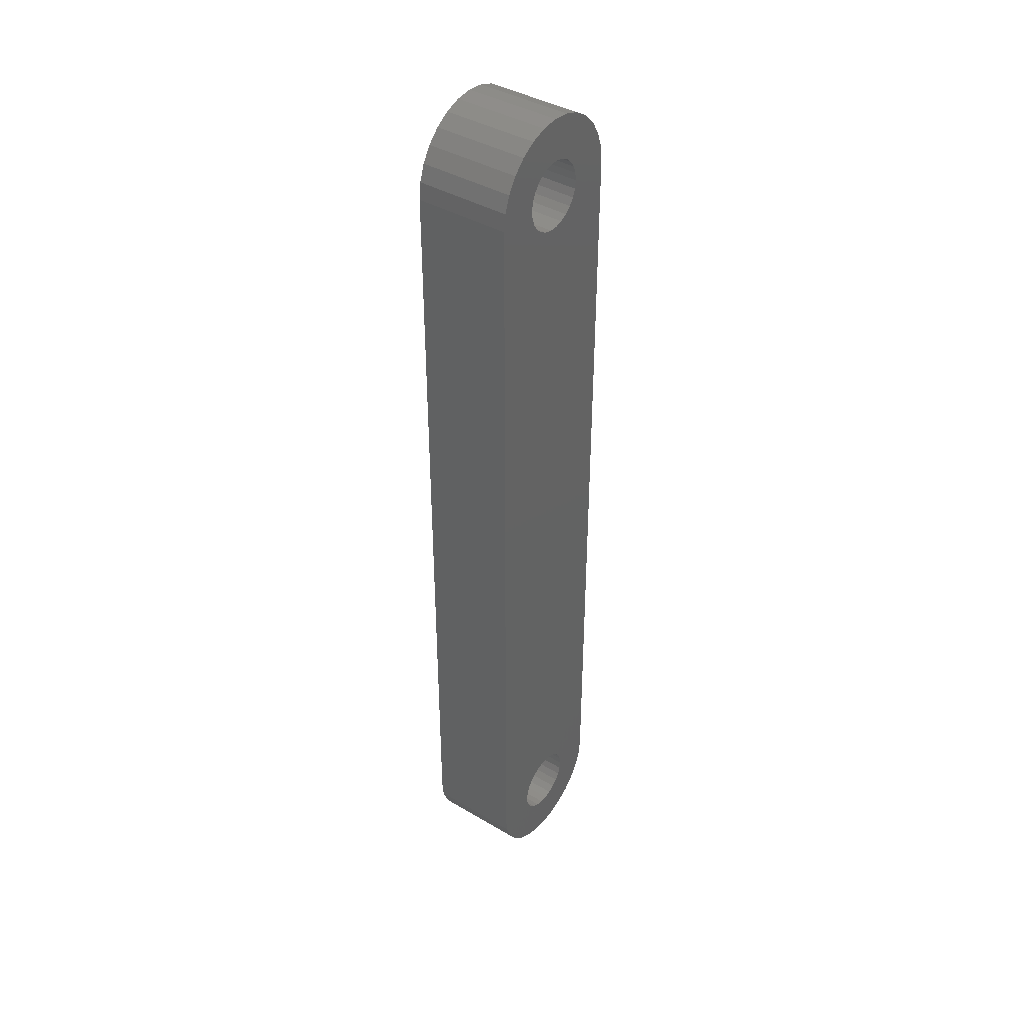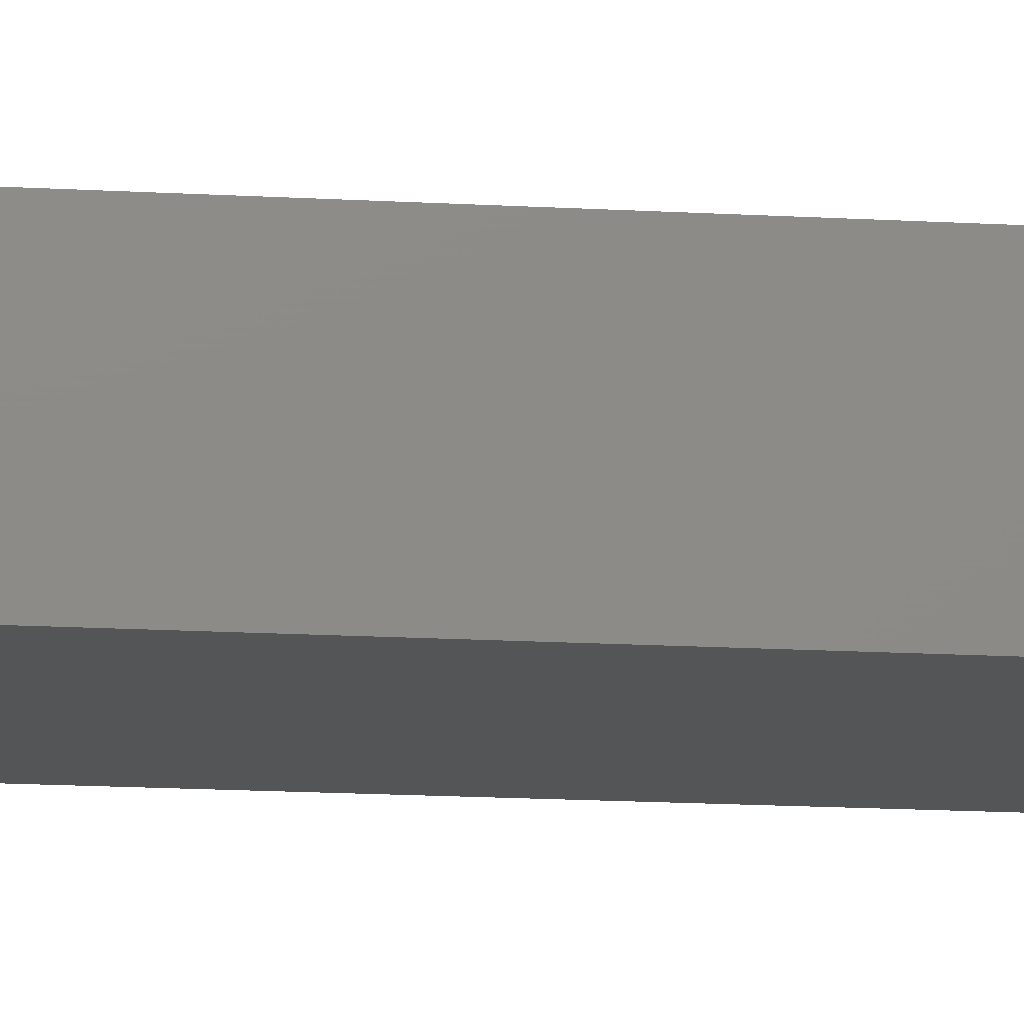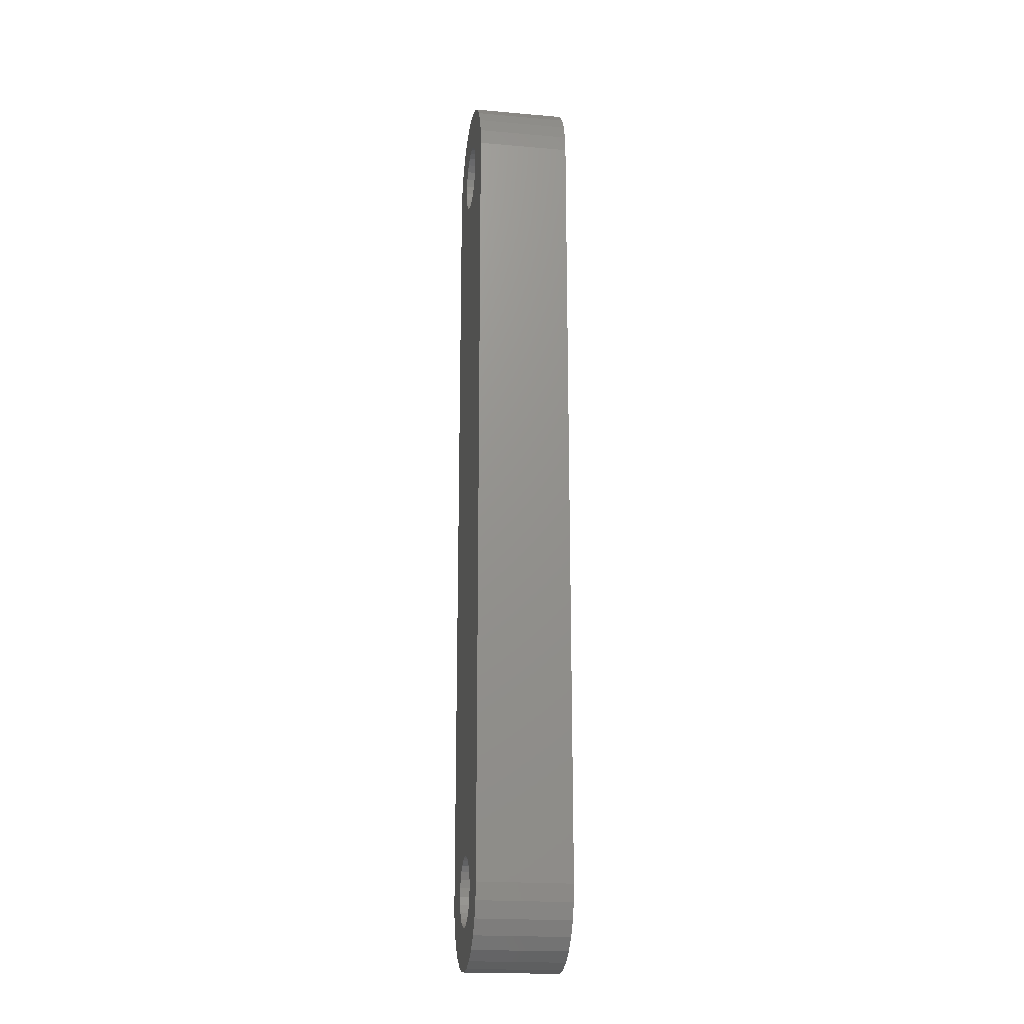
<metadata>
{"format":"stl","ext":"stl","renderer":"f3d","projection":"perspective","resolution":1024,"background":"white","views":[{"elev":40.5,"azim":125.9,"up":"+Z"},{"elev":-14.1,"azim":82.3,"up":"+Y"},{"elev":-19.6,"azim":-99.3,"up":"+Z"}]}
</metadata>
<code>
# stl→obj: 328 verts, 496 faces
v -0.1136 -0.01587 0.027
v -0.1155 -0.09524 0.04427
v -0.1155 -0.01587 0.04427
v -0.1136 -0.09524 0.027
v -0.1078 -0.01587 0.0106
v -0.1078 -0.09524 0.0106
v -0.09859 -0.01587 -0.004116
v -0.09859 -0.09524 -0.004116
v -0.0863 -0.01587 -0.0164
v -0.0863 -0.09524 -0.0164
v -0.07159 -0.01587 -0.02565
v -0.07159 -0.09524 -0.02565
v -0.05519 -0.01587 -0.03139
v -0.05519 -0.09524 -0.03139
v -0.03792 -0.01587 -0.03333
v -0.03792 -0.09524 -0.03333
v -0.02065 -0.01587 -0.03139
v -0.02065 -0.09524 -0.03139
v -0.004249 -0.01587 -0.02565
v -0.004249 -0.09524 -0.02565
v 0.01046 -0.01587 -0.0164
v 0.01046 -0.09524 -0.0164
v 0.02275 -0.01587 -0.004116
v 0.02275 -0.09524 -0.004116
v 0.032 -0.01587 0.0106
v 0.032 -0.09524 0.0106
v 0.03774 -0.01587 0.027
v 0.03774 -0.09524 0.027
v 0.03968 -0.01587 0.04427
v 0.03968 -0.09524 0.04427
v -0.1155 -0.09524 0.8513
v -0.1155 -0.01587 0.8513
v 0.03968 -0.01587 0.8513
v 0.03968 -0.09524 0.8513
v -0.1155 0 0.04427
v -0.1136 0 0.027
v -0.1078 0 0.0106
v -0.09859 0 -0.004116
v -0.0863 0 -0.0164
v -0.07159 0 -0.02565
v -0.05519 0 -0.03139
v -0.03792 0 -0.03333
v -0.02065 0 -0.03139
v -0.004249 0 -0.02565
v 0.01046 0 -0.0164
v 0.02275 0 -0.004116
v 0.032 0 0.0106
v 0.03774 0 0.027
v 0.03968 0 0.04427
v -0.06406 -0.09524 0.02111
v -0.05776 -0.09524 0.01553
v -0.06884 -0.09524 0.02804
v -0.0503 -0.09524 0.01162
v -0.07182 -0.09524 0.03591
v -0.04213 -0.09524 0.009602
v -0.07284 -0.09524 0.04427
v -0.03371 -0.09524 0.009602
v -0.07182 -0.09524 0.05263
v -0.02554 -0.09524 0.01162
v -0.06884 -0.09524 0.0605
v -0.01808 -0.09524 0.01553
v -0.06406 -0.09524 0.06742
v -0.01178 -0.09524 0.02111
v -0.05776 -0.09524 0.07301
v -0.006998 -0.09524 0.02804
v -0.004013 -0.09524 0.03591
v -0.002998 -0.09524 0.04427
v -0.004013 -0.09524 0.05263
v -0.006998 -0.09524 0.0605
v -0.01178 -0.09524 0.06742
v -0.01808 -0.09524 0.07301
v -0.05776 -0.09524 0.8226
v -0.06406 -0.09524 0.8282
v -0.06884 -0.09524 0.8351
v -0.0503 -0.09524 0.8187
v -0.0503 -0.09524 0.07692
v -0.07182 -0.09524 0.843
v -0.04213 -0.09524 0.8167
v -0.04213 -0.09524 0.07893
v -0.07284 -0.09524 0.8513
v -0.1136 -0.09524 0.8686
v -0.03371 -0.09524 0.8167
v -0.03371 -0.09524 0.07893
v -0.07182 -0.09524 0.8597
v -0.1078 -0.09524 0.885
v -0.02554 -0.09524 0.8187
v -0.02554 -0.09524 0.07692
v -0.06884 -0.09524 0.8676
v -0.09859 -0.09524 0.8997
v -0.01808 -0.09524 0.8226
v -0.06406 -0.09524 0.8745
v -0.0863 -0.09524 0.912
v -0.05776 -0.09524 0.8801
v -0.07159 -0.09524 0.9212
v -0.0503 -0.09524 0.884
v -0.05519 -0.09524 0.927
v -0.04213 -0.09524 0.886
v -0.01178 -0.09524 0.8282
v -0.006998 -0.09524 0.8351
v -0.004013 -0.09524 0.843
v -0.002998 -0.09524 0.8513
v -0.03792 -0.09524 0.9289
v -0.03371 -0.09524 0.886
v 0.03774 -0.09524 0.8686
v -0.004013 -0.09524 0.8597
v -0.02065 -0.09524 0.927
v -0.02554 -0.09524 0.884
v 0.032 -0.09524 0.885
v -0.006998 -0.09524 0.8676
v -0.004249 -0.09524 0.9212
v -0.01808 -0.09524 0.8801
v 0.02275 -0.09524 0.8997
v -0.01178 -0.09524 0.8745
v 0.01046 -0.09524 0.912
v 0.03774 -0.01587 0.8686
v 0.032 -0.01587 0.885
v 0.02275 -0.01587 0.8997
v 0.01046 -0.01587 0.912
v -0.004249 -0.01587 0.9212
v -0.02065 -0.01587 0.927
v -0.03792 -0.01587 0.9289
v -0.05519 -0.01587 0.927
v -0.07159 -0.01587 0.9212
v -0.0863 -0.01587 0.912
v -0.09859 -0.01587 0.8997
v -0.1078 -0.01587 0.885
v -0.1136 -0.01587 0.8686
v -0.1155 0 0.8513
v 0.03968 0 0.8513
v -0.06406 -3.469e-18 0.02111
v -0.0863 -3.469e-18 -0.0164
v -0.09859 -3.469e-18 -0.004116
v -0.05776 -3.469e-18 0.01553
v -0.07159 -3.469e-18 -0.02565
v -0.06884 -3.469e-18 0.02804
v -0.1078 -3.469e-18 0.0106
v -0.0503 -3.469e-18 0.01162
v -0.05519 -3.469e-18 -0.03139
v -0.07182 -3.469e-18 0.03591
v -0.1136 -3.469e-18 0.027
v -0.04213 -3.469e-18 0.009602
v -0.03792 -3.469e-18 -0.03333
v -0.07284 -3.469e-18 0.04427
v -0.1155 -3.469e-18 0.04427
v -0.03371 -3.469e-18 0.009602
v -0.02065 -3.469e-18 -0.03139
v -0.07182 -3.469e-18 0.05263
v -0.02554 -3.469e-18 0.01162
v -0.004249 -3.469e-18 -0.02565
v -0.06884 -3.469e-18 0.0605
v -0.01808 -3.469e-18 0.01553
v 0.01046 -3.469e-18 -0.0164
v -0.06406 -3.469e-18 0.06742
v -0.01178 -3.469e-18 0.02111
v -0.05776 -3.469e-18 0.07301
v 0.02275 -3.469e-18 -0.004116
v -0.006998 -3.469e-18 0.02804
v 0.032 -3.469e-18 0.0106
v -0.004013 -3.469e-18 0.03591
v 0.03774 -3.469e-18 0.027
v -0.002998 -3.469e-18 0.04427
v 0.03968 -3.469e-18 0.04427
v -0.004013 -3.469e-18 0.05263
v -0.006998 -3.469e-18 0.0605
v -0.01178 -3.469e-18 0.06742
v -0.01808 -3.469e-18 0.07301
v -0.05776 -3.469e-18 0.8226
v -0.1155 -3.469e-18 0.8513
v -0.06406 -3.469e-18 0.8282
v -0.06884 -3.469e-18 0.8351
v -0.0503 -3.469e-18 0.8187
v -0.0503 -3.469e-18 0.07692
v -0.07182 -3.469e-18 0.843
v -0.04213 -3.469e-18 0.8167
v -0.04213 -3.469e-18 0.07893
v -0.07284 -3.469e-18 0.8513
v -0.1136 -3.469e-18 0.8686
v -0.03371 -3.469e-18 0.8167
v -0.03371 -3.469e-18 0.07893
v -0.07182 -3.469e-18 0.8597
v -0.1078 -3.469e-18 0.885
v -0.02554 -3.469e-18 0.8187
v -0.02554 -3.469e-18 0.07692
v -0.06884 -3.469e-18 0.8676
v -0.09859 -3.469e-18 0.8997
v -0.01808 -3.469e-18 0.8226
v -0.06406 -3.469e-18 0.8745
v -0.0863 -3.469e-18 0.912
v -0.05776 -3.469e-18 0.8801
v -0.07159 -3.469e-18 0.9212
v -0.0503 -3.469e-18 0.884
v -0.05519 -3.469e-18 0.927
v -0.04213 -3.469e-18 0.886
v 0.03968 -3.469e-18 0.8513
v -0.01178 -3.469e-18 0.8282
v -0.006998 -3.469e-18 0.8351
v -0.004013 -3.469e-18 0.843
v -0.002998 -3.469e-18 0.8513
v -0.03792 -3.469e-18 0.9289
v -0.03371 -3.469e-18 0.886
v 0.03774 -3.469e-18 0.8686
v -0.004013 -3.469e-18 0.8597
v -0.02065 -3.469e-18 0.927
v -0.02554 -3.469e-18 0.884
v 0.032 -3.469e-18 0.885
v -0.006998 -3.469e-18 0.8676
v -0.004249 -3.469e-18 0.9212
v -0.01808 -3.469e-18 0.8801
v 0.02275 -3.469e-18 0.8997
v -0.01178 -3.469e-18 0.8745
v 0.01046 -3.469e-18 0.912
v -0.004013 -0.01587 0.05263
v -0.002998 -0.01587 0.04427
v -0.006998 -0.01587 0.0605
v -0.01178 -0.01587 0.06742
v -0.01808 -0.01587 0.07301
v -0.02554 -0.01587 0.07692
v -0.03371 -0.01587 0.07893
v -0.04213 -0.01587 0.07893
v -0.0503 -0.01587 0.07692
v -0.05776 -0.01587 0.07301
v -0.06406 -0.01587 0.06742
v -0.06884 -0.01587 0.0605
v -0.07182 -0.01587 0.05263
v -0.07284 -0.01587 0.04427
v -0.07182 -0.01587 0.03591
v -0.06884 -0.01587 0.02804
v -0.06406 -0.01587 0.02111
v -0.05776 -0.01587 0.01553
v -0.0503 -0.01587 0.01162
v -0.04213 -0.01587 0.009602
v -0.03371 -0.01587 0.009602
v -0.02554 -0.01587 0.01162
v -0.01808 -0.01587 0.01553
v -0.01178 -0.01587 0.02111
v -0.006998 -0.01587 0.02804
v -0.004013 -0.01587 0.03591
v -0.004013 -0.01587 0.8597
v -0.002998 -0.01587 0.8513
v -0.006998 -0.01587 0.8676
v -0.01178 -0.01587 0.8745
v -0.01808 -0.01587 0.8801
v -0.02554 -0.01587 0.884
v -0.03371 -0.01587 0.886
v -0.04213 -0.01587 0.886
v -0.0503 -0.01587 0.884
v -0.05776 -0.01587 0.8801
v -0.06406 -0.01587 0.8745
v -0.06884 -0.01587 0.8676
v -0.07182 -0.01587 0.8597
v -0.07284 -0.01587 0.8513
v -0.07182 -0.01587 0.843
v -0.06884 -0.01587 0.8351
v -0.06406 -0.01587 0.8282
v -0.05776 -0.01587 0.8226
v -0.0503 -0.01587 0.8187
v -0.04213 -0.01587 0.8167
v -0.03371 -0.01587 0.8167
v -0.02554 -0.01587 0.8187
v -0.01808 -0.01587 0.8226
v -0.01178 -0.01587 0.8282
v -0.006998 -0.01587 0.8351
v -0.004013 -0.01587 0.843
v 0.03774 0 0.8686
v 0.032 0 0.885
v 0.02275 0 0.8997
v 0.01046 0 0.912
v -0.004249 0 0.9212
v -0.02065 0 0.927
v -0.03792 0 0.9289
v -0.05519 0 0.927
v -0.07159 0 0.9212
v -0.0863 0 0.912
v -0.09859 0 0.8997
v -0.1078 0 0.885
v -0.1136 0 0.8686
v -0.002998 0 0.04427
v -0.004013 0 0.05263
v -0.006998 0 0.0605
v -0.01178 0 0.06742
v -0.01808 0 0.07301
v -0.02554 0 0.07692
v -0.03371 0 0.07893
v -0.04213 0 0.07893
v -0.0503 0 0.07692
v -0.05776 0 0.07301
v -0.06406 0 0.06742
v -0.06884 0 0.0605
v -0.07182 0 0.05263
v -0.07284 0 0.04427
v -0.07182 0 0.03591
v -0.06884 0 0.02804
v -0.06406 0 0.02111
v -0.05776 0 0.01553
v -0.0503 0 0.01162
v -0.04213 0 0.009602
v -0.03371 0 0.009602
v -0.02554 0 0.01162
v -0.01808 0 0.01553
v -0.01178 0 0.02111
v -0.006998 0 0.02804
v -0.004013 0 0.03591
v -0.002998 0 0.8513
v -0.004013 0 0.8597
v -0.006998 0 0.8676
v -0.01178 0 0.8745
v -0.01808 0 0.8801
v -0.02554 0 0.884
v -0.03371 0 0.886
v -0.04213 0 0.886
v -0.0503 0 0.884
v -0.05776 0 0.8801
v -0.06406 0 0.8745
v -0.06884 0 0.8676
v -0.07182 0 0.8597
v -0.07284 0 0.8513
v -0.07182 0 0.843
v -0.06884 0 0.8351
v -0.06406 0 0.8282
v -0.05776 0 0.8226
v -0.0503 0 0.8187
v -0.04213 0 0.8167
v -0.03371 0 0.8167
v -0.02554 0 0.8187
v -0.01808 0 0.8226
v -0.01178 0 0.8282
v -0.006998 0 0.8351
v -0.004013 0 0.843
f 1 2 3
f 1 4 2
f 5 6 4
f 5 4 1
f 7 8 6
f 7 6 5
f 9 10 8
f 9 8 7
f 11 12 10
f 11 10 9
f 13 14 12
f 13 12 11
f 15 16 14
f 15 14 13
f 17 18 16
f 17 16 15
f 19 20 18
f 19 18 17
f 21 22 20
f 21 20 19
f 23 24 22
f 23 22 21
f 25 26 24
f 25 24 23
f 27 28 26
f 27 26 25
f 29 30 28
f 29 28 27
f 3 31 32
f 3 2 31
f 33 30 29
f 33 34 30
f 1 3 35
f 1 35 36
f 5 36 37
f 5 1 36
f 7 37 38
f 7 5 37
f 9 38 39
f 9 7 38
f 11 39 40
f 11 9 39
f 13 40 41
f 13 11 40
f 15 41 42
f 15 13 41
f 17 42 43
f 17 15 42
f 19 43 44
f 19 17 43
f 21 44 45
f 21 19 44
f 23 45 46
f 23 21 45
f 25 46 47
f 25 23 46
f 27 47 48
f 27 25 47
f 29 48 49
f 29 27 48
f 50 8 10
f 51 10 12
f 51 50 10
f 52 6 8
f 52 8 50
f 53 51 12
f 53 12 14
f 54 4 6
f 54 6 52
f 55 14 16
f 55 53 14
f 56 2 4
f 56 4 54
f 57 55 16
f 57 16 18
f 58 2 56
f 59 18 20
f 59 57 18
f 60 2 58
f 61 20 22
f 61 59 20
f 62 2 60
f 63 61 22
f 64 2 62
f 24 63 22
f 65 63 24
f 26 65 24
f 26 66 65
f 28 66 26
f 28 67 66
f 30 68 67
f 30 69 68
f 30 70 69
f 30 71 70
f 30 67 28
f 72 2 64
f 72 31 2
f 72 73 31
f 74 31 73
f 75 64 76
f 75 72 64
f 77 31 74
f 78 76 79
f 78 75 76
f 80 81 31
f 80 31 77
f 82 79 83
f 82 78 79
f 84 85 81
f 84 81 80
f 86 83 87
f 86 82 83
f 88 85 84
f 89 85 88
f 90 87 71
f 90 71 30
f 90 86 87
f 91 89 88
f 92 89 91
f 92 91 93
f 94 92 93
f 94 93 95
f 96 94 95
f 96 95 97
f 34 98 90
f 34 99 98
f 34 100 99
f 34 101 100
f 34 90 30
f 102 96 97
f 102 97 103
f 104 101 34
f 104 105 101
f 106 102 103
f 106 103 107
f 108 105 104
f 108 109 105
f 110 106 107
f 110 107 111
f 112 109 108
f 112 113 109
f 114 110 111
f 114 113 112
f 114 111 113
f 115 34 33
f 115 104 34
f 116 108 104
f 116 104 115
f 117 112 108
f 117 108 116
f 118 114 112
f 118 112 117
f 119 110 114
f 119 114 118
f 120 106 110
f 120 110 119
f 121 102 106
f 121 106 120
f 122 96 102
f 122 102 121
f 123 94 96
f 123 96 122
f 124 92 94
f 124 94 123
f 125 89 92
f 125 92 124
f 126 85 89
f 126 89 125
f 127 81 85
f 127 85 126
f 32 31 81
f 32 81 127
f 3 32 128
f 3 128 35
f 33 29 49
f 33 49 129
f 130 131 132
f 133 134 131
f 133 131 130
f 135 132 136
f 135 130 132
f 137 134 133
f 137 138 134
f 139 136 140
f 139 135 136
f 141 142 138
f 141 138 137
f 143 140 144
f 143 139 140
f 145 142 141
f 145 146 142
f 147 143 144
f 148 149 146
f 148 146 145
f 150 147 144
f 151 152 149
f 151 149 148
f 153 150 144
f 154 152 151
f 155 153 144
f 156 152 154
f 157 156 154
f 158 156 157
f 158 157 159
f 160 158 159
f 160 159 161
f 162 161 163
f 162 163 164
f 162 164 165
f 162 165 166
f 162 160 161
f 167 155 144
f 167 144 168
f 167 168 169
f 170 169 168
f 171 172 155
f 171 155 167
f 173 170 168
f 174 175 172
f 174 172 171
f 176 168 177
f 176 173 168
f 178 179 175
f 178 175 174
f 180 177 181
f 180 176 177
f 182 183 179
f 182 179 178
f 184 180 181
f 185 184 181
f 186 166 183
f 186 162 166
f 186 183 182
f 187 184 185
f 188 187 185
f 188 189 187
f 190 189 188
f 190 191 189
f 192 191 190
f 192 193 191
f 194 186 195
f 194 195 196
f 194 196 197
f 194 197 198
f 194 162 186
f 199 193 192
f 199 200 193
f 201 194 198
f 201 198 202
f 203 200 199
f 203 204 200
f 205 201 202
f 205 202 206
f 207 204 203
f 207 208 204
f 209 205 206
f 209 206 210
f 211 208 207
f 211 209 210
f 211 210 208
f 212 213 67
f 212 67 68
f 214 68 69
f 214 212 68
f 215 69 70
f 215 214 69
f 216 70 71
f 216 215 70
f 217 71 87
f 217 216 71
f 218 87 83
f 218 217 87
f 219 83 79
f 219 218 83
f 220 79 76
f 220 219 79
f 221 76 64
f 221 220 76
f 222 64 62
f 222 221 64
f 223 222 62
f 223 62 60
f 224 223 60
f 224 60 58
f 225 224 58
f 225 58 56
f 226 56 54
f 226 225 56
f 227 54 52
f 227 226 54
f 228 52 50
f 228 227 52
f 229 50 51
f 229 51 53
f 229 228 50
f 230 229 53
f 231 53 55
f 231 230 53
f 232 55 57
f 232 231 55
f 233 57 59
f 233 232 57
f 234 59 61
f 234 61 63
f 234 233 59
f 235 234 63
f 236 63 65
f 236 235 63
f 237 65 66
f 237 236 65
f 213 66 67
f 213 237 66
f 238 239 101
f 238 101 105
f 240 105 109
f 240 238 105
f 241 109 113
f 241 240 109
f 242 113 111
f 242 241 113
f 243 111 107
f 243 242 111
f 244 107 103
f 244 243 107
f 245 103 97
f 245 244 103
f 246 97 95
f 246 245 97
f 247 95 93
f 247 246 95
f 248 93 91
f 248 247 93
f 249 248 91
f 249 91 88
f 250 249 88
f 250 88 84
f 251 250 84
f 251 84 80
f 252 80 77
f 252 251 80
f 253 77 74
f 253 252 77
f 254 74 73
f 254 253 74
f 255 73 72
f 255 72 75
f 255 254 73
f 256 255 75
f 257 75 78
f 257 256 75
f 258 78 82
f 258 257 78
f 259 82 86
f 259 258 82
f 260 86 90
f 260 90 98
f 260 259 86
f 261 260 98
f 262 98 99
f 262 261 98
f 263 99 100
f 263 262 99
f 239 100 101
f 239 263 100
f 115 33 129
f 115 129 264
f 116 264 265
f 116 115 264
f 117 265 266
f 117 116 265
f 118 266 267
f 118 117 266
f 119 267 268
f 119 118 267
f 120 268 269
f 120 119 268
f 121 269 270
f 121 120 269
f 122 270 271
f 122 121 270
f 123 271 272
f 123 122 271
f 124 272 273
f 124 123 272
f 125 273 274
f 125 124 273
f 126 274 275
f 126 125 274
f 127 275 276
f 127 126 275
f 32 276 128
f 32 127 276
f 212 277 213
f 212 278 277
f 214 279 278
f 214 278 212
f 215 280 279
f 215 279 214
f 216 281 280
f 216 280 215
f 217 282 281
f 217 281 216
f 218 283 282
f 218 282 217
f 219 284 283
f 219 283 218
f 220 285 284
f 220 284 219
f 221 286 285
f 221 285 220
f 222 287 286
f 222 286 221
f 223 287 222
f 223 288 287
f 224 288 223
f 224 289 288
f 225 289 224
f 225 290 289
f 226 291 290
f 226 290 225
f 227 292 291
f 227 291 226
f 228 293 292
f 228 292 227
f 229 294 293
f 229 293 228
f 230 295 294
f 230 294 229
f 231 296 295
f 231 295 230
f 232 297 296
f 232 296 231
f 233 298 297
f 233 297 232
f 234 299 298
f 234 298 233
f 235 300 299
f 235 299 234
f 236 301 300
f 236 300 235
f 237 302 301
f 237 301 236
f 213 277 302
f 213 302 237
f 238 303 239
f 238 304 303
f 240 305 304
f 240 304 238
f 241 306 305
f 241 305 240
f 242 307 306
f 242 306 241
f 243 308 307
f 243 307 242
f 244 309 308
f 244 308 243
f 245 310 309
f 245 309 244
f 246 311 310
f 246 310 245
f 247 312 311
f 247 311 246
f 248 313 312
f 248 312 247
f 249 313 248
f 249 314 313
f 250 314 249
f 250 315 314
f 251 315 250
f 251 316 315
f 252 317 316
f 252 316 251
f 253 318 317
f 253 317 252
f 254 319 318
f 254 318 253
f 255 320 319
f 255 319 254
f 256 321 320
f 256 320 255
f 257 322 321
f 257 321 256
f 258 323 322
f 258 322 257
f 259 324 323
f 259 323 258
f 260 325 324
f 260 324 259
f 261 326 325
f 261 325 260
f 262 327 326
f 262 326 261
f 263 328 327
f 263 327 262
f 239 303 328
f 239 328 263

</code>
